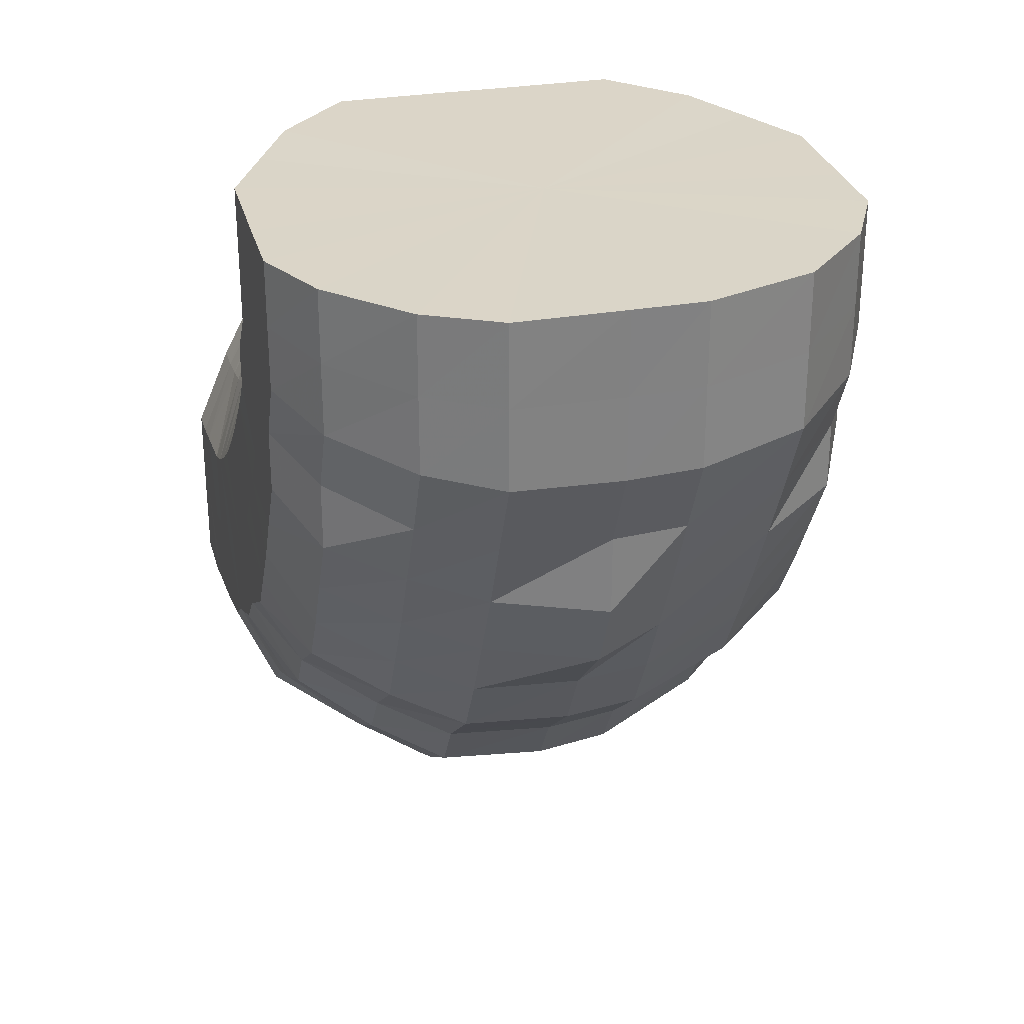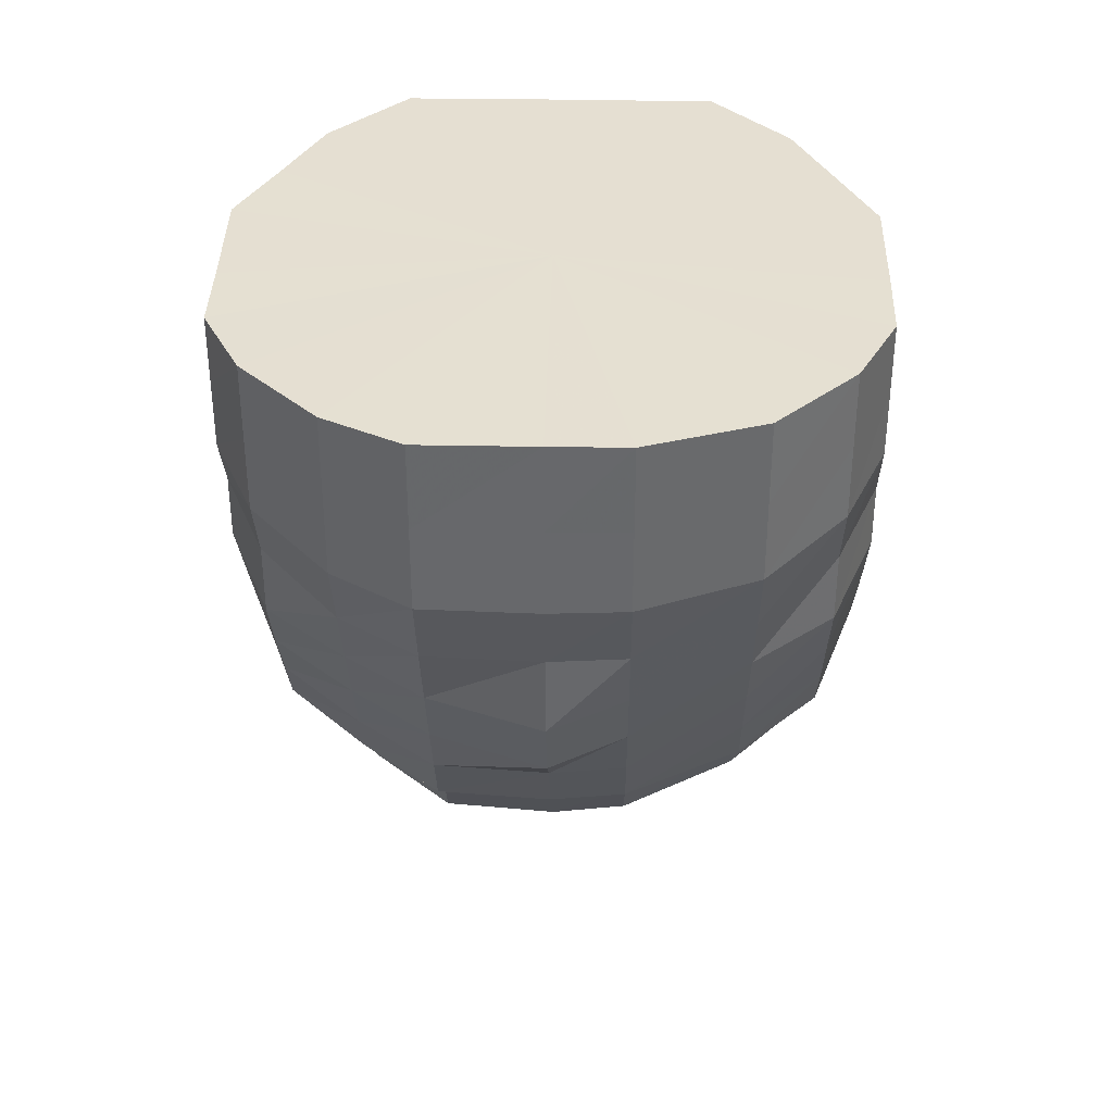
<metadata>
{"format":"obj","ext":"obj","renderer":"f3d","projection":"perspective","resolution":1024,"background":"white","views":[{"elev":29.5,"azim":165.7,"up":"+Z"},{"elev":37.5,"azim":-178.7,"up":"+Z"}]}
</metadata>
<code>
o 26064
v 2217 1876 16.79
v 2217 1876 16.77
v 2217 1876 16.79
v 2217 1876 16.77
v 2217 1876 16.79
v 2217 1876 16.79
v 2217 1876 16.77
v 2217 1876 16.79
v 2217 1876 16.79
v 2217 1876 16.75
v 2217 1876 16.75
v 2217 1876 16.75
v 2217 1876 16.75
v 2217 1876 16.72
v 2217 1876 16.77
v 2217 1876 16.79
v 2217 1876 16.79
v 2217 1876 16.73
v 2217 1876 16.75
v 2217 1876 16.73
v 2217 1876 16.77
v 2217 1876 16.79
v 2217 1876 16.79
v 2217 1876 16.75
v 2217 1876 16.73
v 2217 1876 16.77
v 2217 1876 16.79
v 2217 1876 16.79
v 2217 1876 16.76
v 2217 1876 16.74
v 2217 1876 16.77
v 2217 1876 16.79
v 2217 1876 16.79
v 2217 1876 16.76
v 2217 1876 16.75
v 2217 1876 16.78
v 2217 1876 16.79
v 2217 1876 16.79
v 2217 1876 16.77
v 2217 1876 16.75
v 2217 1876 16.78
v 2217 1876 16.79
v 2217 1876 16.79
v 2217 1876 16.77
v 2217 1876 16.76
v 2217 1876 16.78
v 2217 1876 16.79
v 2217 1876 16.79
v 2217 1876 16.77
v 2217 1876 16.77
v 2217 1876 16.78
v 2217 1876 16.79
v 2217 1876 16.79
v 2217 1876 16.78
v 2217 1876 16.77
v 2217 1876 16.78
v 2217 1876 16.79
v 2217 1876 16.79
v 2217 1876 16.78
v 2217 1876 16.77
v 2217 1876 16.79
v 2217 1876 16.79
v 2217 1876 16.79
v 2217 1876 16.78
v 2217 1876 16.77
v 2217 1876 16.79
v 2217 1876 16.79
v 2217 1876 16.79
v 2217 1876 16.78
v 2217 1876 16.77
v 2217 1876 16.78
v 2217 1876 16.79
v 2217 1876 16.79
v 2217 1876 16.77
v 2217 1876 16.77
v 2217 1876 16.78
v 2217 1876 16.79
v 2217 1876 16.79
v 2217 1876 16.77
v 2217 1876 16.76
v 2217 1876 16.78
v 2217 1876 16.79
v 2217 1876 16.79
v 2217 1876 16.77
v 2217 1876 16.75
v 2217 1876 16.78
v 2217 1876 16.79
v 2217 1876 16.79
v 2217 1876 16.76
v 2217 1876 16.75
v 2217 1876 16.78
v 2217 1876 16.79
v 2217 1876 16.79
v 2217 1876 16.76
v 2217 1876 16.74
v 2217 1876 16.77
v 2217 1876 16.79
v 2217 1876 16.79
v 2217 1876 16.77
v 2217 1876 16.79
v 2217 1876 16.79
v 2217 1876 16.75
v 2217 1876 16.73
v 2217 1876 16.73
v 2217 1876 16.73
v 2217 1876 16.7
v 2217 1876 16.7
v 2217 1876 16.71
v 2217 1876 16.71
v 2217 1876 16.68
v 2217 1876 16.7
v 2217 1876 16.68
v 2217 1876 16.68
v 2217 1876 16.71
v 2217 1876 16.69
v 2217 1876 16.71
v 2217 1876 16.7
v 2217 1876 16.72
v 2217 1876 16.71
v 2217 1876 16.73
v 2217 1876 16.72
v 2217 1876 16.74
v 2217 1876 16.73
v 2217 1876 16.75
v 2217 1876 16.74
v 2217 1876 16.76
v 2217 1876 16.75
v 2217 1876 16.76
v 2217 1876 16.76
v 2217 1876 16.77
v 2217 1876 16.76
v 2217 1876 16.77
v 2217 1876 16.76
v 2217 1876 16.76
v 2217 1876 16.76
v 2217 1876 16.76
v 2217 1876 16.75
v 2217 1876 16.75
v 2217 1876 16.74
v 2217 1876 16.74
v 2217 1876 16.73
v 2217 1876 16.73
v 2217 1876 16.72
v 2217 1876 16.72
v 2217 1876 16.71
v 2217 1876 16.7
v 2217 1876 16.69
v 2217 1876 16.67
v 2217 1876 16.66
v 2217 1876 16.68
v 2217 1876 16.69
v 2217 1876 16.65
v 2217 1876 16.66
v 2217 1876 16.65
v 2217 1876 16.64
v 2217 1876 16.66
v 2217 1876 16.65
v 2217 1876 16.67
v 2217 1876 16.65
v 2217 1876 16.68
v 2217 1876 16.66
v 2217 1876 16.69
v 2217 1876 16.68
v 2217 1876 16.7
v 2217 1876 16.69
v 2217 1876 16.72
v 2217 1876 16.71
v 2217 1876 16.73
v 2217 1876 16.72
v 2217 1876 16.74
v 2217 1876 16.74
v 2217 1876 16.75
v 2217 1876 16.74
v 2217 1876 16.75
v 2217 1876 16.75
v 2217 1876 16.75
v 2217 1876 16.75
v 2217 1876 16.75
v 2217 1876 16.74
v 2217 1876 16.74
v 2217 1876 16.74
v 2217 1876 16.73
v 2217 1876 16.72
v 2217 1876 16.72
v 2217 1876 16.71
v 2217 1876 16.7
v 2217 1876 16.69
v 2217 1876 16.68
v 2217 1876 16.66
v 2217 1876 16.65
v 2217 1876 16.64
v 2217 1876 16.66
v 2217 1876 16.68
v 2217 1876 16.63
v 2217 1876 16.63
v 2217 1876 16.62
v 2217 1876 16.61
v 2217 1876 16.63
v 2217 1876 16.61
v 2217 1876 16.63
v 2217 1876 16.61
v 2217 1876 16.64
v 2217 1876 16.62
v 2217 1876 16.65
v 2217 1876 16.63
v 2217 1876 16.66
v 2217 1876 16.65
v 2217 1876 16.68
v 2217 1876 16.67
v 2217 1876 16.7
v 2217 1876 16.69
v 2217 1876 16.71
v 2217 1876 16.71
v 2217 1876 16.73
v 2217 1876 16.72
v 2217 1876 16.74
v 2217 1876 16.73
v 2217 1876 16.74
v 2217 1876 16.74
v 2217 1876 16.74
v 2217 1876 16.74
v 2217 1876 16.74
v 2217 1876 16.73
v 2217 1876 16.73
v 2217 1876 16.72
v 2217 1876 16.71
v 2217 1876 16.71
v 2217 1876 16.7
v 2217 1876 16.69
v 2217 1876 16.67
v 2217 1876 16.65
v 2217 1876 16.64
v 2217 1876 16.62
v 2217 1876 16.66
v 2217 1876 16.68
v 2217 1876 16.63
v 2217 1876 16.61
v 2217 1876 16.61
v 2217 1876 16.6
v 2217 1876 16.6
v 2217 1876 16.59
v 2217 1876 16.6
v 2217 1876 16.58
v 2217 1876 16.6
v 2217 1876 16.59
v 2217 1876 16.61
v 2217 1876 16.6
v 2217 1876 16.62
v 2217 1876 16.61
v 2217 1876 16.64
v 2217 1876 16.63
v 2217 1876 16.66
v 2217 1876 16.65
v 2217 1876 16.68
v 2217 1876 16.67
v 2217 1876 16.7
v 2217 1876 16.7
v 2217 1876 16.72
v 2217 1876 16.71
v 2217 1876 16.73
v 2217 1876 16.73
v 2217 1876 16.74
v 2217 1876 16.73
v 2217 1876 16.74
v 2217 1876 16.73
v 2217 1876 16.73
v 2217 1876 16.73
v 2217 1876 16.72
v 2217 1876 16.71
v 2217 1876 16.7
v 2217 1876 16.7
v 2217 1876 16.67
v 2217 1876 16.65
v 2217 1876 16.65
v 2217 1876 16.62
v 2217 1876 16.67
v 2217 1876 16.69
v 2217 1876 16.64
v 2217 1876 16.6
v 2217 1876 16.62
v 2217 1876 16.6
v 2217 1876 16.59
v 2217 1876 16.58
v 2217 1876 16.58
v 2217 1876 16.57
v 2217 1876 16.57
v 2217 1876 16.57
v 2217 1876 16.58
v 2217 1876 16.57
v 2217 1876 16.59
v 2217 1876 16.58
v 2217 1876 16.6
v 2217 1876 16.6
v 2217 1876 16.62
v 2217 1876 16.62
v 2217 1876 16.65
v 2217 1876 16.64
v 2217 1876 16.67
v 2217 1876 16.67
v 2217 1876 16.69
v 2217 1876 16.69
v 2217 1876 16.71
v 2217 1876 16.71
v 2217 1876 16.72
v 2217 1876 16.72
v 2217 1876 16.72
v 2217 1876 16.73
v 2217 1876 16.73
v 2217 1876 16.73
v 2217 1876 16.73
v 2217 1876 16.72
v 2217 1876 16.72
v 2217 1876 16.73
v 2217 1876 16.7
v 2217 1876 16.7
v 2217 1876 16.72
v 2217 1876 16.72
v 2217 1876 16.72
v 2217 1876 16.72
v 2217 1876 16.73
v 2217 1876 16.73
v 2217 1876 16.72
v 2217 1876 16.72
v 2217 1876 16.7
v 2217 1876 16.68
v 2217 1876 16.68
v 2217 1876 16.68
v 2217 1876 16.7
v 2217 1876 16.7
v 2217 1876 16.7
v 2217 1876 16.72
v 2217 1876 16.68
v 2217 1876 16.7
v 2217 1876 16.66
v 2217 1876 16.64
v 2217 1876 16.72
v 2217 1876 16.72
v 2217 1876 16.72
v 2217 1876 16.72
v 2217 1876 16.72
v 2217 1876 16.72
v 2217 1876 16.72
v 2217 1876 16.72
v 2217 1876 16.72
v 2217 1876 16.72
v 2217 1876 16.72
v 2217 1876 16.72
v 2217 1876 16.72
v 2217 1876 16.72
v 2217 1876 16.72
v 2217 1876 16.72
v 2217 1876 16.72
v 2217 1876 16.72
v 2217 1876 16.7
v 2217 1876 16.7
v 2217 1876 16.72
v 2217 1876 16.68
v 2217 1876 16.68
v 2217 1876 16.7
v 2217 1876 16.66
v 2217 1876 16.7
v 2217 1876 16.66
v 2217 1876 16.68
v 2217 1876 16.68
v 2217 1876 16.66
v 2217 1876 16.64
v 2217 1876 16.64
v 2217 1876 16.66
v 2217 1876 16.61
v 2217 1876 16.59
v 2217 1876 16.61
v 2217 1876 16.63
v 2217 1876 16.63
v 2217 1876 16.61
v 2217 1876 16.59
v 2217 1876 16.61
v 2217 1876 16.59
v 2217 1876 16.58
v 2217 1876 16.57
v 2217 1876 16.59
v 2217 1876 16.56
v 2217 1876 16.57
v 2217 1876 16.56
v 2217 1876 16.57
v 2217 1876 16.56
v 2217 1876 16.56
v 2217 1876 16.56
v 2217 1876 16.56
v 2217 1876 16.56
v 2217 1876 16.56
v 2217 1876 16.56
v 2217 1876 16.56
v 2217 1876 16.58
v 2217 1876 16.56
v 2217 1876 16.57
v 2217 1876 16.56
v 2217 1876 16.59
v 2217 1876 16.57
v 2217 1876 16.59
v 2217 1876 16.59
v 2217 1876 16.57
v 2217 1876 16.61
v 2217 1876 16.61
v 2217 1876 16.63
v 2217 1876 16.61
v 2217 1876 16.59
v 2217 1876 16.66
v 2217 1876 16.64
v 2217 1876 16.61
v 2217 1876 16.63
v 2217 1876 16.64
v 2217 1876 16.66
v 2217 1876 16.68
v 2217 1876 16.66
v 2217 1876 16.69
v 2217 1876 16.67
v 2217 1876 16.68
v 2217 1876 16.71
v 2217 1876 16.71
v 2217 1876 16.71
v 2217 1876 16.7
v 2217 1876 16.72
v 2217 1876 16.72
v 2217 1876 16.72
v 2217 1876 16.73
v 2217 1876 16.73
v 2217 1876 16.72
v 2217 1876 16.73
v 2217 1876 16.72
v 2217 1876 16.73
v 2217 1876 16.73
v 2217 1876 16.68
v 2217 1876 16.7
v 2217 1876 16.71
v 2217 1876 16.7
v 2217 1876 16.72
v 2217 1876 16.72
v 2217 1876 16.72
v 2217 1876 16.73
v 2217 1876 16.79
v 2217 1876 16.79
v 2217 1876 16.79
v 2217 1876 16.79
v 2217 1876 16.79
v 2217 1876 16.79
v 2217 1876 16.79
v 2217 1876 16.79
v 2217 1876 16.79
v 2217 1876 16.79
v 2217 1876 16.79
v 2217 1876 16.79
v 2217 1876 16.79
v 2217 1876 16.79
v 2217 1876 16.79
v 2217 1876 16.79
v 2217 1876 16.79
v 2217 1876 16.79
v 2217 1876 16.79
v 2217 1876 16.79
v 2217 1876 16.79
v 2217 1876 16.79
f 1 2 3
f 3 4 5
f 2 4 6
f 5 7 8
f 4 7 9
f 2 10 4
f 4 11 7
f 10 11 4
f 11 12 7
f 13 10 2
f 10 14 11
f 15 13 2
f 15 2 16
f 17 15 1
f 13 18 10
f 18 14 10
f 19 13 15
f 20 18 13
f 19 20 13
f 21 19 15
f 21 15 22
f 23 21 17
f 24 19 21
f 25 20 19
f 24 25 19
f 26 24 21
f 26 21 27
f 28 26 23
f 29 24 26
f 30 25 24
f 29 30 24
f 31 29 26
f 31 26 32
f 33 31 28
f 34 29 31
f 35 30 29
f 34 35 29
f 36 34 31
f 36 31 37
f 38 36 33
f 39 34 36
f 40 35 34
f 39 40 34
f 41 39 36
f 41 36 42
f 43 41 38
f 44 39 41
f 45 40 39
f 44 45 39
f 46 44 41
f 46 41 47
f 48 46 43
f 49 44 46
f 50 45 44
f 49 50 44
f 51 49 46
f 51 46 52
f 53 51 48
f 54 49 51
f 55 50 49
f 54 55 49
f 56 54 51
f 56 51 57
f 58 56 53
f 59 54 56
f 60 55 54
f 59 60 54
f 61 59 56
f 61 56 62
f 63 61 58
f 64 59 61
f 65 60 59
f 64 65 59
f 66 64 61
f 66 61 67
f 68 66 63
f 69 64 66
f 70 65 64
f 69 70 64
f 71 69 66
f 71 66 72
f 73 71 68
f 74 69 71
f 75 70 69
f 74 75 69
f 76 74 71
f 76 71 77
f 78 76 73
f 79 74 76
f 80 75 74
f 79 80 74
f 81 79 76
f 81 76 82
f 83 81 78
f 84 79 81
f 85 80 79
f 84 85 79
f 86 84 81
f 86 81 87
f 88 86 83
f 89 84 86
f 90 85 84
f 89 90 84
f 91 89 86
f 91 86 92
f 93 91 88
f 94 89 91
f 95 90 89
f 94 95 89
f 96 94 91
f 96 91 97
f 98 96 93
f 8 99 98
f 99 96 100
f 7 99 101
f 7 12 99
f 99 102 96
f 12 102 99
f 102 94 96
f 102 103 94
f 103 95 94
f 12 104 102
f 104 103 102
f 105 104 12
f 11 105 12
f 14 105 11
f 105 106 104
f 14 107 105
f 107 106 105
f 104 108 103
f 106 108 104
f 108 109 103
f 103 109 95
f 106 110 108
f 111 107 14
f 18 111 14
f 107 112 106
f 112 110 106
f 111 113 107
f 113 112 107
f 114 111 18
f 20 114 18
f 115 113 111
f 114 115 111
f 116 114 20
f 25 116 20
f 117 115 114
f 116 117 114
f 118 116 25
f 30 118 25
f 119 117 116
f 118 119 116
f 120 118 30
f 35 120 30
f 121 119 118
f 120 121 118
f 122 120 35
f 40 122 35
f 123 121 120
f 122 123 120
f 124 122 40
f 45 124 40
f 125 123 122
f 124 125 122
f 126 124 45
f 50 126 45
f 127 125 124
f 126 127 124
f 128 126 50
f 55 128 50
f 129 127 126
f 128 129 126
f 130 128 55
f 60 130 55
f 131 129 128
f 130 131 128
f 132 130 60
f 65 132 60
f 133 131 130
f 132 133 130
f 134 132 65
f 70 134 65
f 135 133 132
f 134 135 132
f 136 134 70
f 75 136 70
f 137 135 134
f 136 137 134
f 138 136 75
f 80 138 75
f 139 137 136
f 138 139 136
f 140 138 80
f 85 140 80
f 141 139 138
f 140 141 138
f 142 140 85
f 90 142 85
f 143 141 140
f 142 143 140
f 144 142 90
f 95 144 90
f 109 144 95
f 144 145 142
f 145 143 142
f 109 146 144
f 146 145 144
f 147 146 109
f 108 147 109
f 110 147 108
f 147 148 146
f 110 149 147
f 149 148 147
f 146 150 145
f 148 150 146
f 150 151 145
f 145 151 143
f 148 152 150
f 153 149 110
f 112 153 110
f 149 154 148
f 154 152 148
f 153 155 149
f 155 154 149
f 156 153 112
f 113 156 112
f 157 155 153
f 156 157 153
f 158 156 113
f 115 158 113
f 159 157 156
f 158 159 156
f 160 158 115
f 117 160 115
f 161 159 158
f 160 161 158
f 162 160 117
f 119 162 117
f 163 161 160
f 162 163 160
f 164 162 119
f 121 164 119
f 165 163 162
f 164 165 162
f 166 164 121
f 123 166 121
f 167 165 164
f 166 167 164
f 168 166 123
f 125 168 123
f 169 167 166
f 168 169 166
f 170 168 125
f 127 170 125
f 171 169 168
f 170 171 168
f 172 170 127
f 129 172 127
f 173 171 170
f 172 173 170
f 174 172 129
f 131 174 129
f 175 173 172
f 174 175 172
f 176 174 131
f 133 176 131
f 177 175 174
f 176 177 174
f 178 176 133
f 135 178 133
f 179 177 176
f 178 179 176
f 180 178 135
f 137 180 135
f 181 179 178
f 180 181 178
f 182 180 137
f 139 182 137
f 183 181 180
f 182 183 180
f 184 182 139
f 141 184 139
f 185 183 182
f 184 185 182
f 186 184 141
f 143 186 141
f 151 186 143
f 186 187 184
f 187 185 184
f 151 188 186
f 188 187 186
f 189 188 151
f 150 189 151
f 152 189 150
f 189 190 188
f 152 191 189
f 191 190 189
f 188 192 187
f 190 192 188
f 192 193 187
f 187 193 185
f 190 194 192
f 195 191 152
f 154 195 152
f 191 196 190
f 196 194 190
f 195 197 191
f 197 196 191
f 198 195 154
f 155 198 154
f 199 197 195
f 198 199 195
f 200 198 155
f 157 200 155
f 201 199 198
f 200 201 198
f 202 200 157
f 159 202 157
f 203 201 200
f 202 203 200
f 204 202 159
f 161 204 159
f 205 203 202
f 204 205 202
f 206 204 161
f 163 206 161
f 207 205 204
f 206 207 204
f 208 206 163
f 165 208 163
f 209 207 206
f 208 209 206
f 210 208 165
f 167 210 165
f 211 209 208
f 210 211 208
f 212 210 167
f 169 212 167
f 213 211 210
f 212 213 210
f 214 212 169
f 171 214 169
f 215 213 212
f 214 215 212
f 216 214 171
f 173 216 171
f 217 215 214
f 216 217 214
f 218 216 173
f 175 218 173
f 219 217 216
f 218 219 216
f 220 218 175
f 177 220 175
f 221 219 218
f 220 221 218
f 222 220 177
f 179 222 177
f 223 221 220
f 222 223 220
f 224 222 179
f 181 224 179
f 225 223 222
f 224 225 222
f 226 224 181
f 183 226 181
f 227 225 224
f 226 227 224
f 228 226 183
f 185 228 183
f 193 228 185
f 228 229 226
f 229 227 226
f 193 230 228
f 230 229 228
f 231 230 193
f 192 231 193
f 194 231 192
f 231 232 230
f 194 233 231
f 233 232 231
f 230 234 229
f 232 234 230
f 234 235 229
f 229 235 227
f 232 236 234
f 237 233 194
f 196 237 194
f 233 238 232
f 238 236 232
f 237 239 233
f 239 238 233
f 240 237 196
f 197 240 196
f 241 239 237
f 240 241 237
f 242 240 197
f 199 242 197
f 243 241 240
f 242 243 240
f 244 242 199
f 201 244 199
f 245 243 242
f 244 245 242
f 246 244 201
f 203 246 201
f 247 245 244
f 246 247 244
f 248 246 203
f 205 248 203
f 249 247 246
f 248 249 246
f 250 248 205
f 207 250 205
f 251 249 248
f 250 251 248
f 252 250 207
f 209 252 207
f 253 251 250
f 252 253 250
f 254 252 209
f 211 254 209
f 255 253 252
f 254 255 252
f 256 254 211
f 213 256 211
f 257 255 254
f 256 257 254
f 258 256 213
f 215 258 213
f 259 257 256
f 258 259 256
f 260 258 215
f 217 260 215
f 261 259 258
f 260 261 258
f 262 260 217
f 219 262 217
f 263 261 260
f 262 263 260
f 264 262 219
f 221 264 219
f 265 263 262
f 264 265 262
f 266 264 221
f 223 266 221
f 267 265 264
f 266 267 264
f 268 266 223
f 225 268 223
f 269 267 266
f 268 269 266
f 270 268 225
f 227 270 225
f 235 270 227
f 270 271 268
f 271 269 268
f 235 272 270
f 272 271 270
f 273 272 235
f 234 273 235
f 236 273 234
f 273 274 272
f 236 275 273
f 275 274 273
f 272 276 271
f 274 276 272
f 276 277 271
f 271 277 269
f 274 278 276
f 279 275 236
f 238 279 236
f 275 280 274
f 280 278 274
f 279 281 275
f 281 280 275
f 282 279 238
f 239 282 238
f 283 281 279
f 282 283 279
f 284 282 239
f 241 284 239
f 285 283 282
f 284 285 282
f 286 284 241
f 243 286 241
f 287 285 284
f 286 287 284
f 288 286 243
f 245 288 243
f 289 287 286
f 288 289 286
f 290 288 245
f 247 290 245
f 291 289 288
f 290 291 288
f 292 290 247
f 249 292 247
f 293 291 290
f 292 293 290
f 294 292 249
f 251 294 249
f 295 293 292
f 294 295 292
f 296 294 251
f 253 296 251
f 297 295 294
f 296 297 294
f 298 296 253
f 255 298 253
f 299 297 296
f 298 299 296
f 300 298 255
f 257 300 255
f 301 299 298
f 300 301 298
f 302 300 257
f 259 302 257
f 303 301 300
f 302 303 300
f 304 302 259
f 261 304 259
f 305 303 302
f 304 305 302
f 305 306 303
f 307 305 304
f 308 304 261
f 308 307 304
f 263 308 261
f 307 309 305
f 309 306 305
f 310 309 307
f 310 311 309
f 312 311 313
f 314 315 312
f 316 317 309
f 309 318 319
f 320 310 321
f 322 323 320
f 324 323 322
f 325 326 324
f 326 327 328
f 326 328 329
f 329 330 331
f 332 333 328
f 334 332 326
f 332 333 335
f 334 332 335
f 333 336 335
f 333 336 337
f 337 338 339
f 336 340 335
f 341 340 342
f 342 343 344
f 344 345 346
f 340 347 335
f 340 347 348
f 348 349 350
f 347 351 335
f 352 351 353
f 351 354 335
f 351 354 355
f 345 356 355
f 354 357 335
f 354 357 358
f 355 359 358
f 357 360 335
f 345 355 361
f 306 345 361
f 306 361 303
f 303 361 301
f 357 360 362
f 361 355 363
f 361 363 301
f 355 358 363
f 301 363 299
f 358 364 362
f 363 365 299
f 363 358 365
f 358 362 365
f 299 365 297
f 365 366 297
f 365 362 366
f 297 366 295
f 362 367 366
f 362 368 367
f 366 369 295
f 366 367 369
f 295 369 293
f 369 370 293
f 293 370 291
f 367 371 369
f 369 371 370
f 367 372 371
f 360 373 367
f 360 373 335
f 373 374 371
f 373 374 335
f 371 375 370
f 371 376 375
f 374 377 375
f 374 377 335
f 370 375 378
f 370 378 291
f 291 378 289
f 375 379 378
f 375 380 379
f 378 381 289
f 378 379 381
f 289 381 287
f 377 382 379
f 377 382 335
f 379 383 381
f 379 384 383
f 381 385 287
f 381 383 385
f 287 385 285
f 382 386 383
f 382 386 335
f 383 387 385
f 383 388 387
f 385 389 285
f 385 387 389
f 285 389 283
f 386 390 387
f 386 390 335
f 387 391 389
f 387 392 391
f 389 393 283
f 389 391 393
f 283 393 281
f 390 394 391
f 390 394 335
f 391 395 393
f 391 396 395
f 393 397 281
f 393 395 397
f 281 397 280
f 394 398 395
f 394 398 335
f 398 399 335
f 398 399 400
f 395 400 397
f 395 401 400
f 397 402 280
f 397 400 402
f 280 402 278
f 399 403 335
f 403 404 335
f 404 334 335
f 399 403 405
f 400 405 402
f 400 406 405
f 404 334 407
f 403 404 408
f 405 409 408
f 408 410 407
f 402 405 411
f 405 408 411
f 402 411 278
f 407 412 326
f 407 326 413
f 408 407 414
f 414 407 413
f 411 408 414
f 414 413 415
f 278 411 416
f 411 414 416
f 278 416 276
f 416 414 415
f 276 416 277
f 416 415 277
f 415 417 418
f 277 415 419
f 277 419 269
f 415 420 419
f 269 419 267
f 420 421 422
f 419 423 267
f 419 420 423
f 420 424 423
f 267 423 265
f 423 424 425
f 423 425 265
f 265 425 263
f 425 308 263
f 425 426 308
f 427 428 426
f 429 430 425
f 430 431 308
f 432 433 434
f 435 436 437
f 437 438 439
f 440 441 442
f 441 443 442
f 444 440 442
f 443 445 442
f 446 444 442
f 445 447 442
f 448 446 442
f 447 449 442
f 450 448 442
f 449 451 442
f 452 450 442
f 451 453 442
f 454 452 442
f 453 455 442
f 456 454 442
f 457 456 442
f 455 458 442
f 459 457 442
f 458 460 442
f 461 459 442
f 460 461 442

</code>
